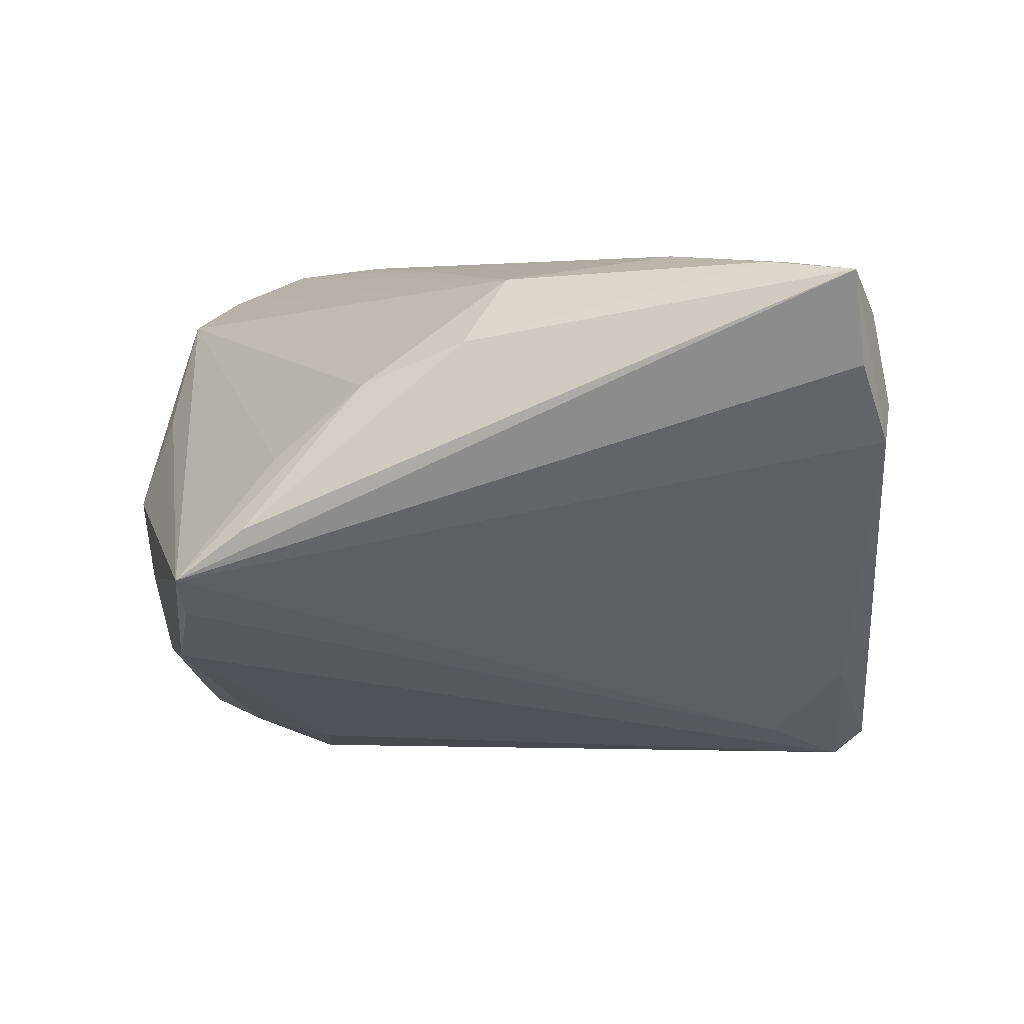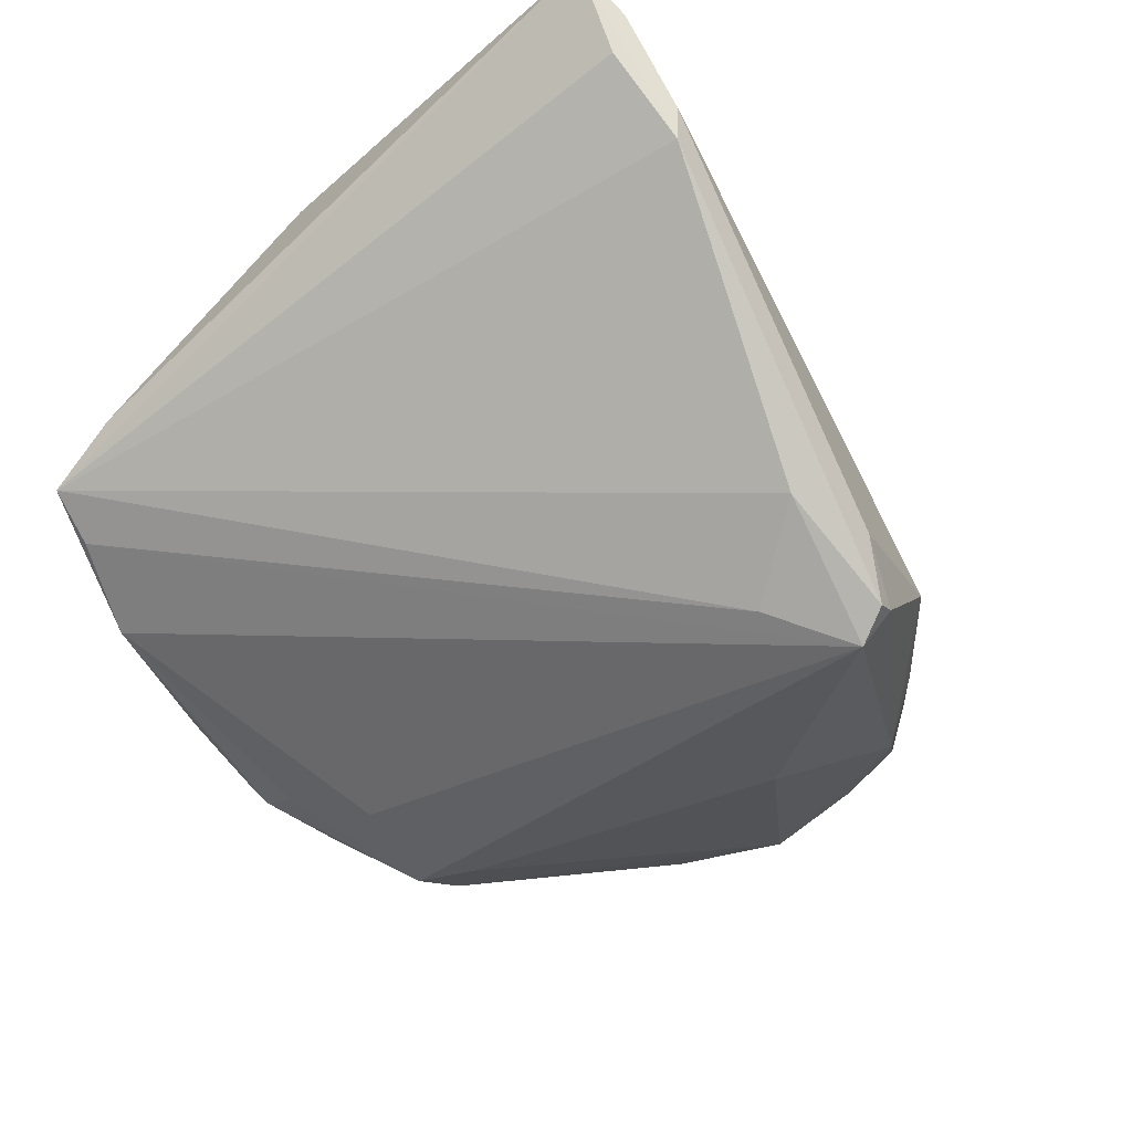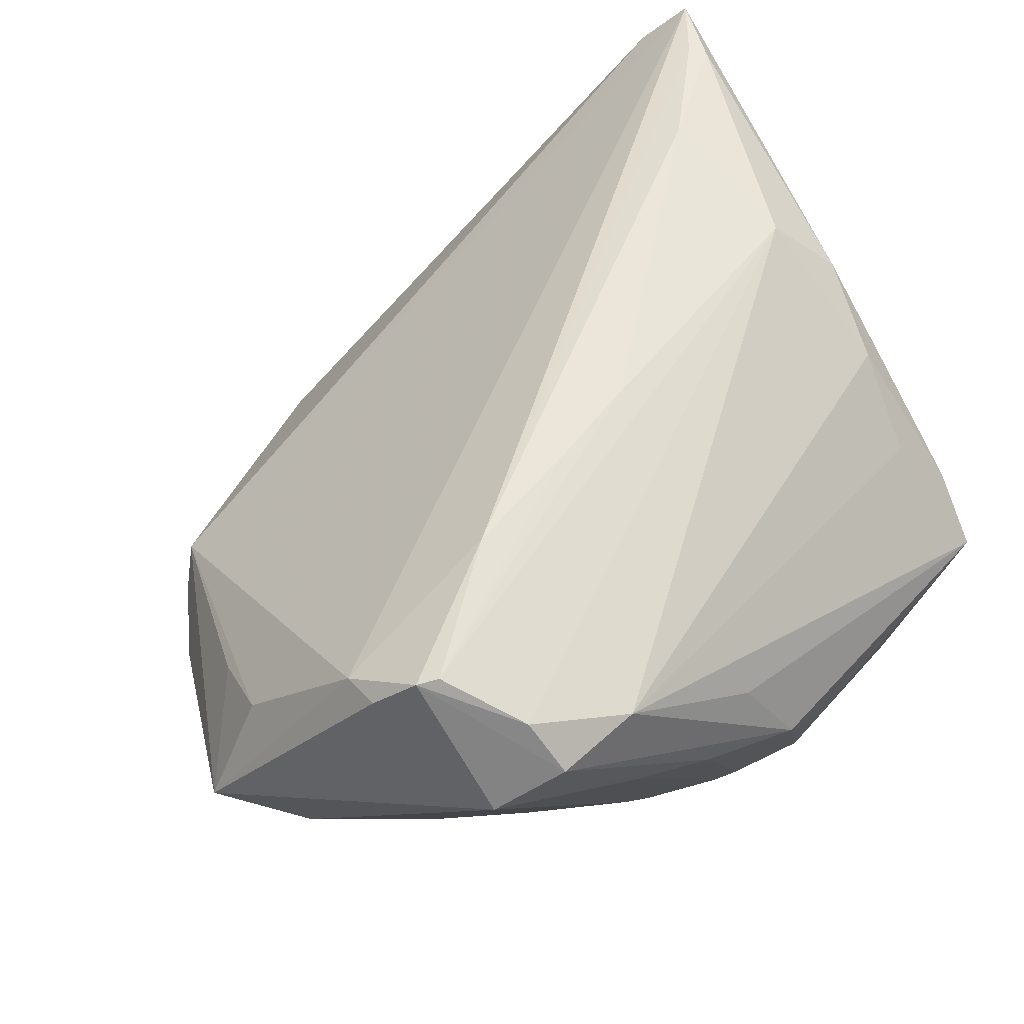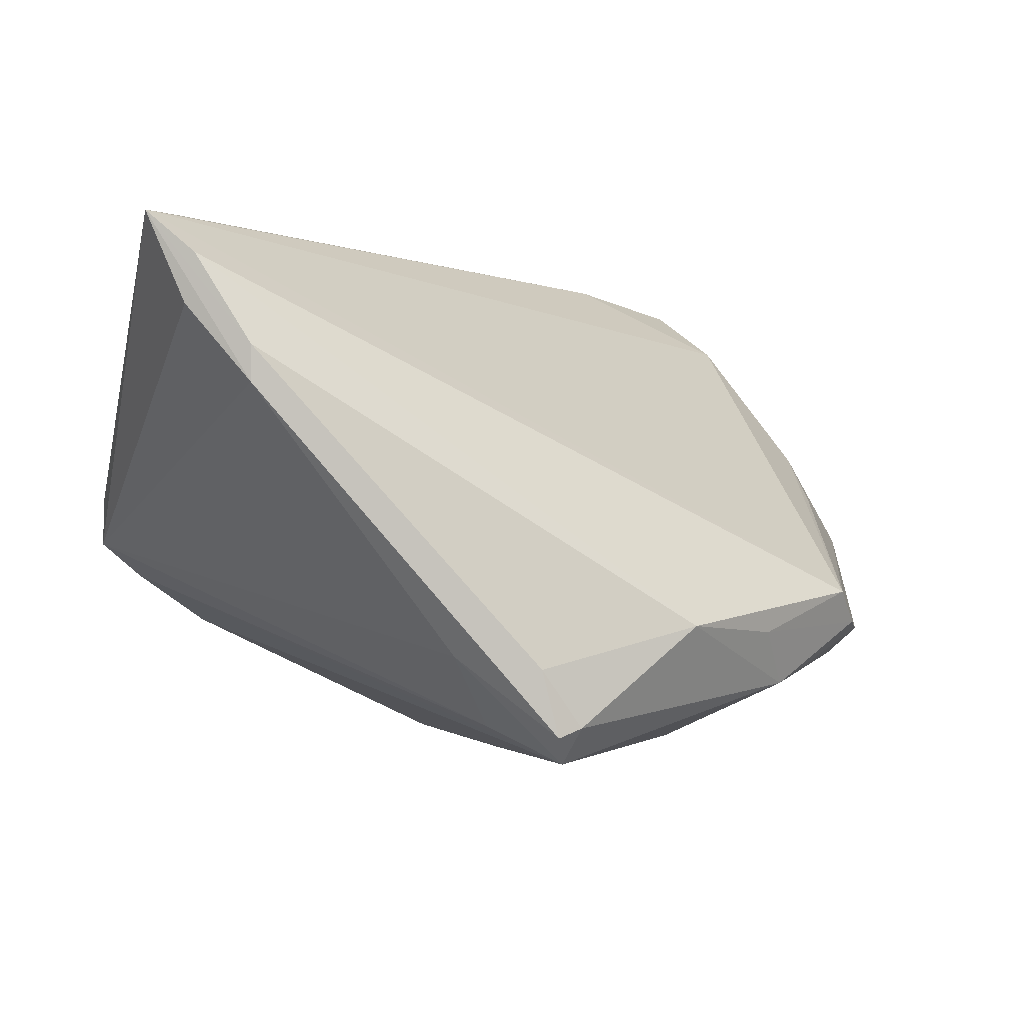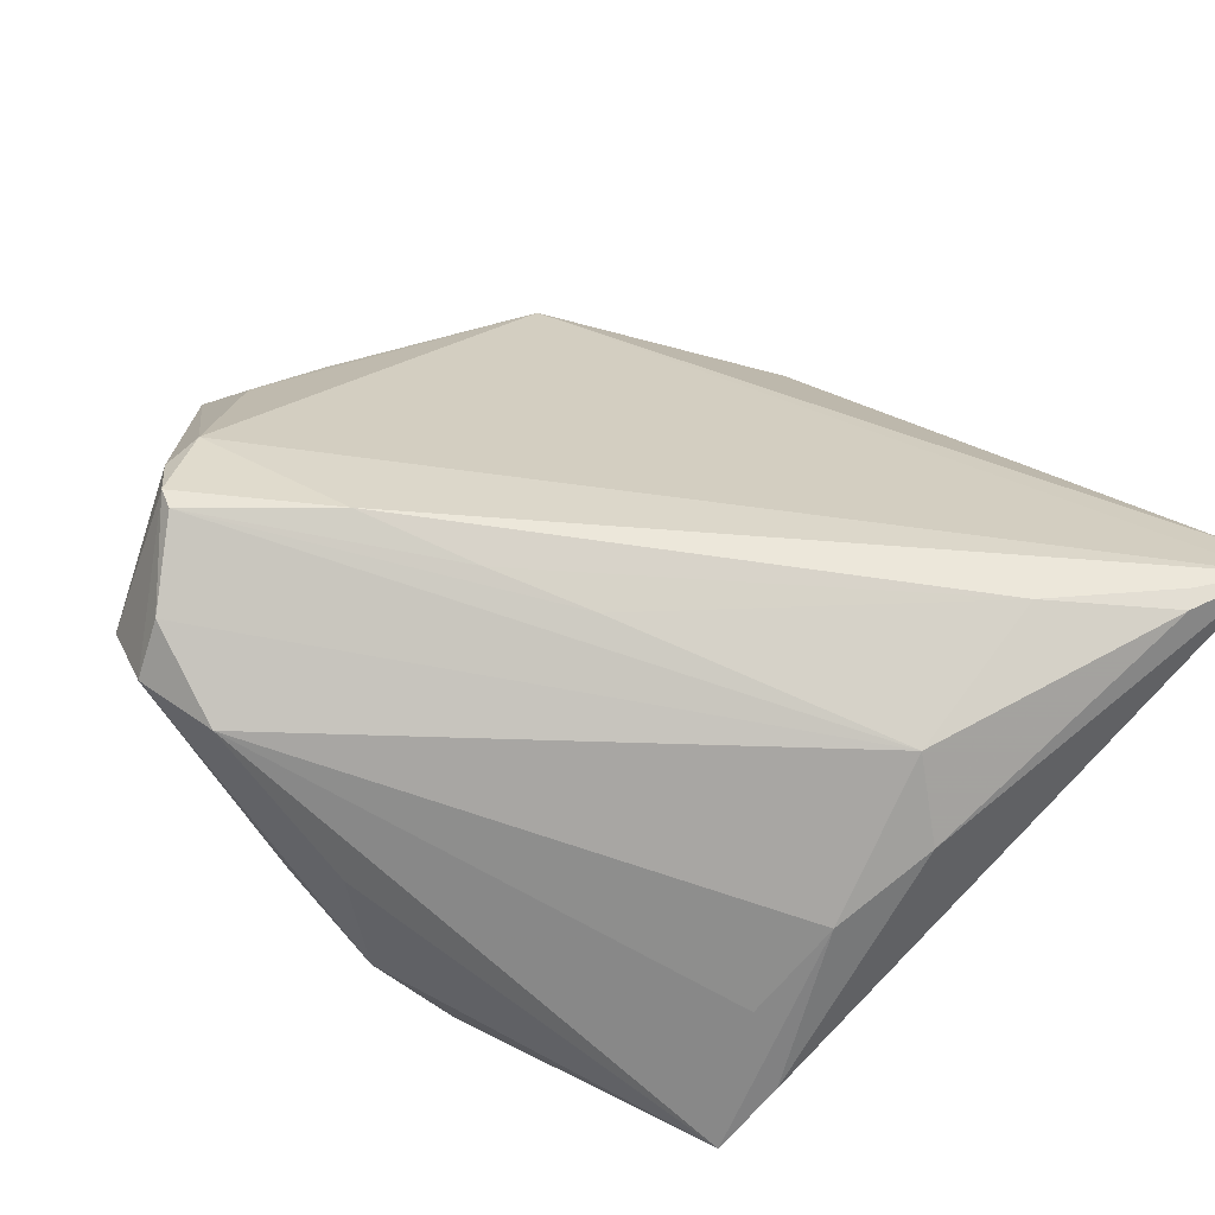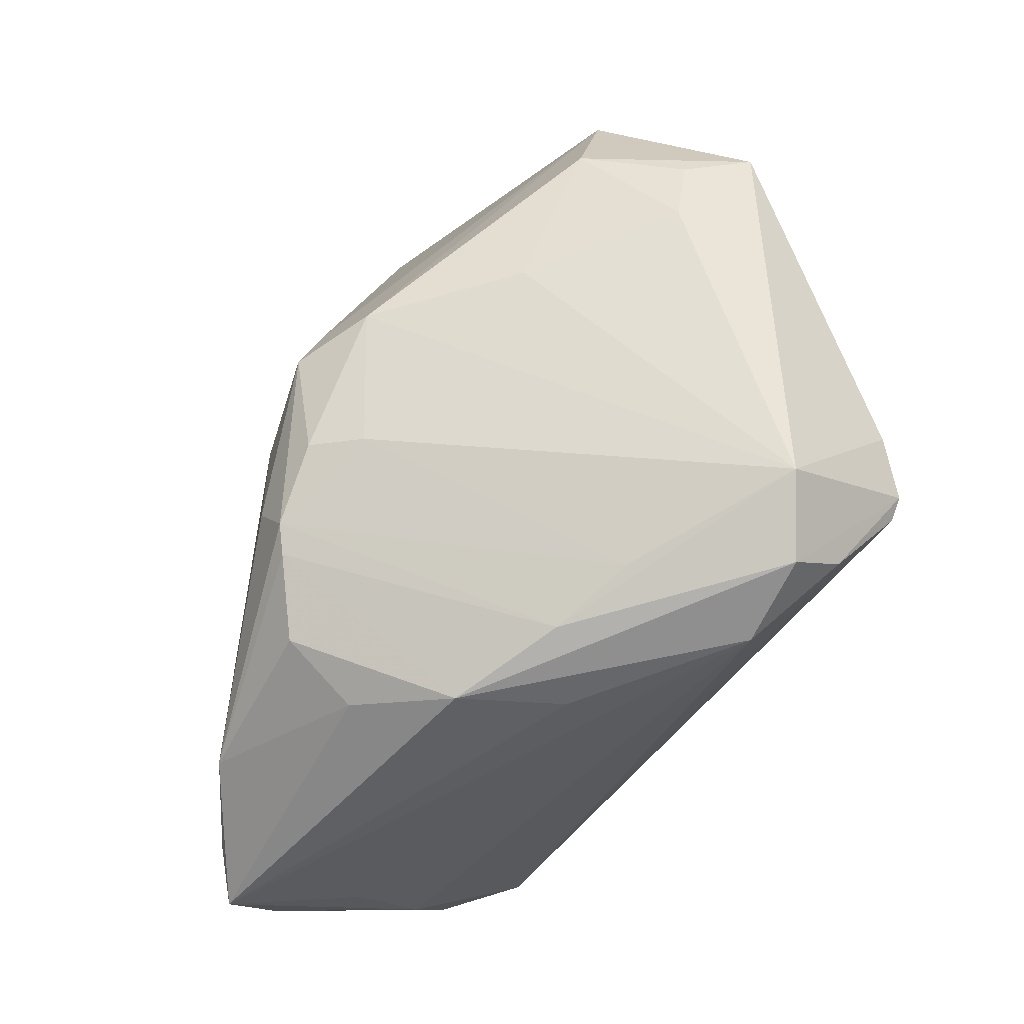
<metadata>
{"format":"obj","ext":"obj","renderer":"f3d","projection":"perspective","resolution":1024,"background":"white","views":[{"elev":4.8,"azim":95.7,"up":"+Z"},{"elev":-34.3,"azim":127.9,"up":"+Z"},{"elev":56.0,"azim":-30.2,"up":"+Z"},{"elev":-2.6,"azim":165.9,"up":"+Z"},{"elev":67.7,"azim":46.6,"up":"+Z"},{"elev":-79.3,"azim":-125.2,"up":"+Y"}]}
</metadata>
<code>
v 0.0363 0.003081 0.02647
v 0.01706 -0.03656 -0.01425
v -0.002429 -0.03113 -0.01934
v 0.008837 -0.03308 -0.02138
v -0.01046 0.0363 -0.01322
v 0.01869 -0.03807 -0.006049
v 0.04606 0.03731 0.02723
v -0.03925 -0.01198 0.007515
v -0.03131 -0.02631 0.02302
v 0.006277 -0.02068 -0.0258
v -0.006313 -0.01702 -0.02823
v -0.04156 -0.01495 -0.00773
v 0.03623 0.04121 0.014
v 0.006319 -0.03892 0.01089
v 0.03619 0.04099 0.01033
v -0.00824 -0.04021 0.007382
v -0.03773 -0.02063 -0.006236
v -0.03631 -0.01156 -0.01692
v 0.007225 0.04102 -0.01749
v -0.01787 -0.04121 0.02011
v -0.02407 -0.02333 -0.01552
v -0.03965 -0.0001966 -0.01665
v 0.01097 -0.03416 -0.01952
v 0.0002568 -0.04121 0.005335
v -0.001929 -0.01324 0.02833
v -0.02484 -0.03914 0.01519
v 0.004286 0.03776 -0.02706
v -0.03299 0.02078 -0.009474
v -0.03921 0.00942 -0.01362
v -0.03846 -0.003206 0.001933
v 0.001348 -0.03035 -0.02339
v 0.01025 -0.02832 -0.02316
v -0.0255 -0.02968 0.0279
v 0.01037 0.03057 -0.0235
v 0.04228 0.03069 0.02799
v -0.01363 0.01614 -0.02547
v -0.009092 -0.0396 0.02145
v 0.03363 0.01951 0.02883
v 0.01147 -0.04121 0.001497
v 0.04019 -0.01993 0.00854
v -0.003634 -0.02246 -0.02883
v 0.01543 0.03795 -0.01624
v 0.04238 -0.000609 0.02028
v 0.04089 -0.02903 -0.007153
v -0.01404 -0.01808 0.02883
v -0.02766 -0.02886 0.02732
v -0.01956 -0.03687 0.02451
v -0.03544 0.01753 -0.01284
v 0.03279 -0.0316 -0.01263
v 0.005437 0.04072 -0.0243
v 0.04361 0.02902 0.028
v 0.04549 -0.0289 -0.003261
v -0.02428 0.02376 -0.01953
v -0.02124 0.02839 -0.01393
v 0.04585 -0.02199 0.001932
v 0.0423 0.03835 0.01808
v -0.03189 -0.02193 0.02191
v -0.04606 -0.01416 -0.002611
v 0.04148 0.03926 0.02297
v 0.008205 -0.008746 0.0279
v -0.04092 0.0005618 -0.01332
v 0.002931 0.0402 -0.02336
v 0.04074 -0.01103 0.0159
v -0.01155 -0.02371 -0.02585
f 27 49 10
f 10 41 27
f 28 5 54
f 27 42 34
f 32 10 49
f 41 10 32
f 58 28 29
f 22 18 58
f 18 21 17
f 64 21 18
f 18 22 64
f 44 49 27
f 27 34 44
f 49 44 52
f 52 56 7
f 52 34 42
f 52 44 34
f 43 1 63
f 7 56 15
f 15 13 7
f 56 52 15
f 15 52 42
f 7 13 59
f 59 13 5
f 59 28 7
f 59 5 28
f 25 38 45
f 33 46 47
f 45 46 33
f 33 25 45
f 47 1 33
f 30 28 58
f 58 8 30
f 30 8 28
f 57 8 58
f 28 8 57
f 57 46 45
f 7 28 57
f 57 45 7
f 49 52 6
f 53 22 29
f 53 62 27
f 53 54 5
f 5 62 53
f 58 29 61
f 61 22 58
f 29 22 61
f 58 18 12
f 12 17 58
f 18 17 12
f 26 17 21
f 58 17 26
f 21 64 26
f 41 32 4
f 4 32 49
f 37 1 47
f 63 1 37
f 63 52 55
f 55 43 63
f 55 52 7
f 7 43 55
f 5 13 19
f 19 62 5
f 51 38 1
f 51 43 7
f 1 43 51
f 60 33 1
f 25 33 60
f 1 38 60
f 38 25 60
f 9 57 58
f 46 57 9
f 58 26 9
f 9 26 46
f 41 64 11
f 11 64 22
f 27 41 11
f 36 53 27
f 27 11 36
f 22 53 36
f 36 11 22
f 48 29 28
f 48 53 29
f 28 54 48
f 54 53 48
f 49 6 2
f 24 26 16
f 16 4 24
f 3 26 64
f 3 16 26
f 4 16 3
f 40 52 63
f 63 37 40
f 40 37 52
f 52 37 14
f 20 37 47
f 47 46 20
f 46 26 20
f 20 26 24
f 13 15 50
f 50 19 13
f 50 15 42
f 62 19 50
f 50 42 27
f 27 62 50
f 35 51 7
f 38 51 35
f 7 45 35
f 45 38 35
f 39 2 6
f 39 14 37
f 39 6 52
f 52 14 39
f 39 20 24
f 37 20 39
f 24 4 23
f 23 39 24
f 2 39 23
f 23 4 49
f 49 2 23
f 31 3 64
f 4 3 31
f 31 64 41
f 41 4 31

</code>
